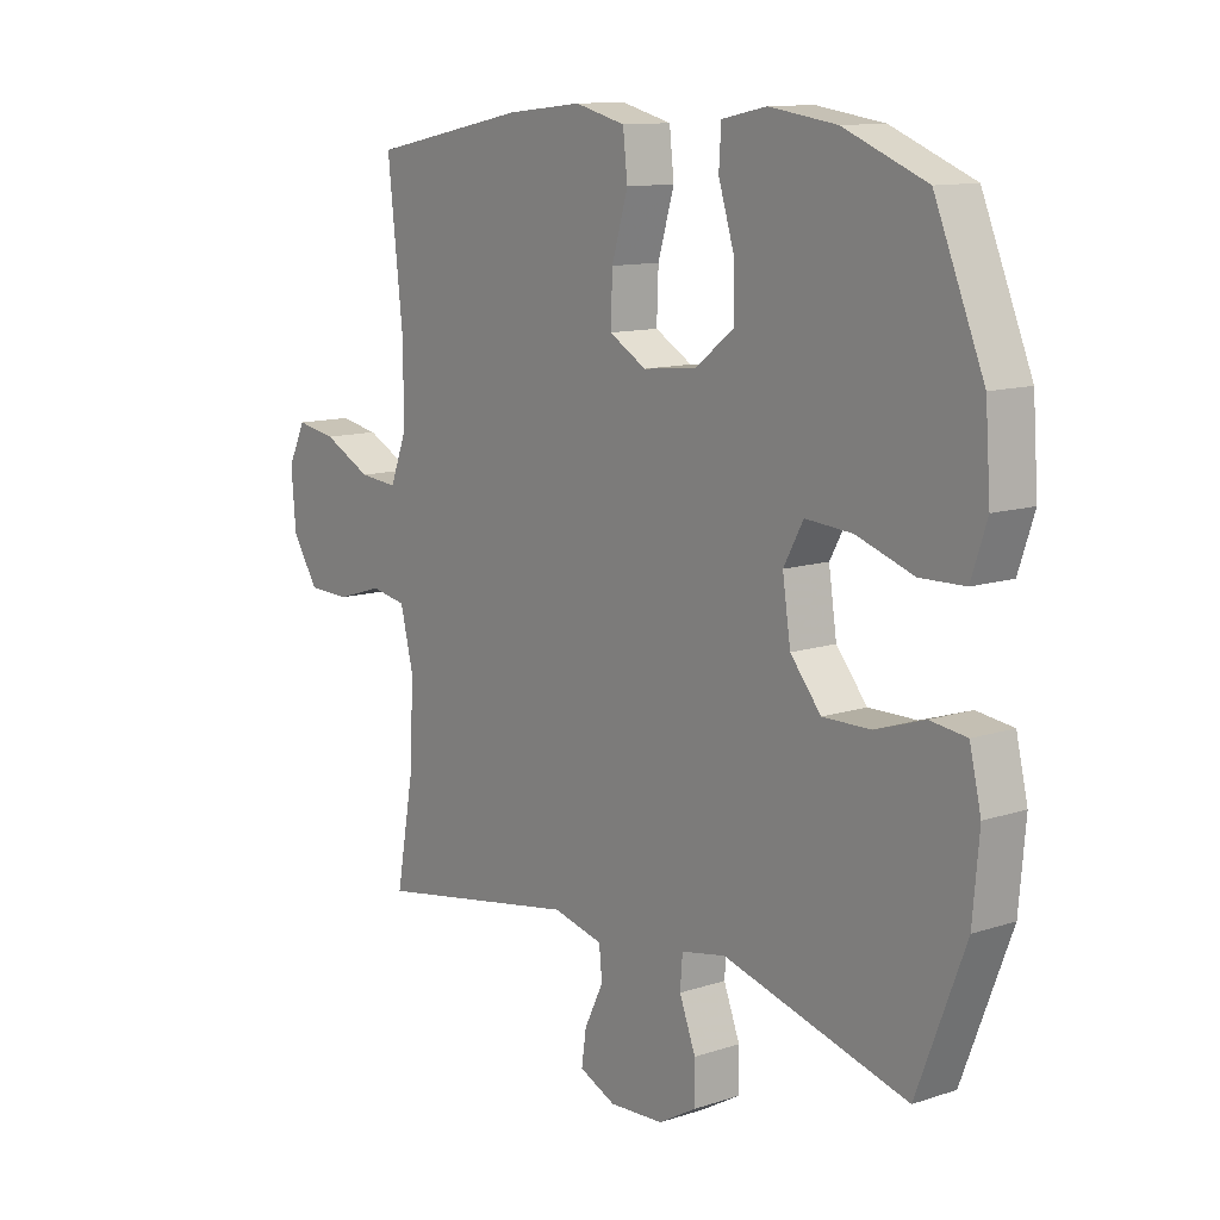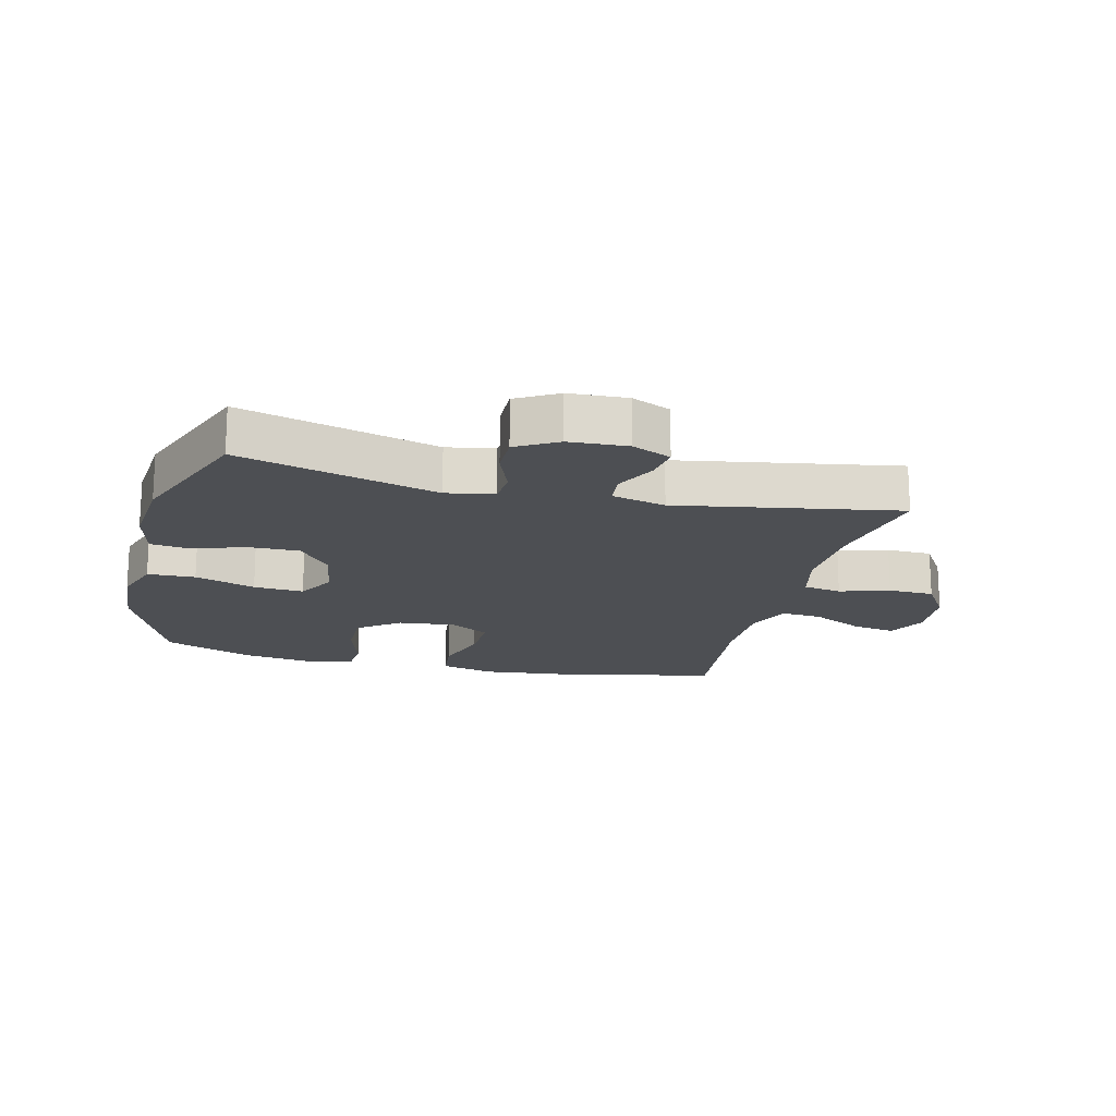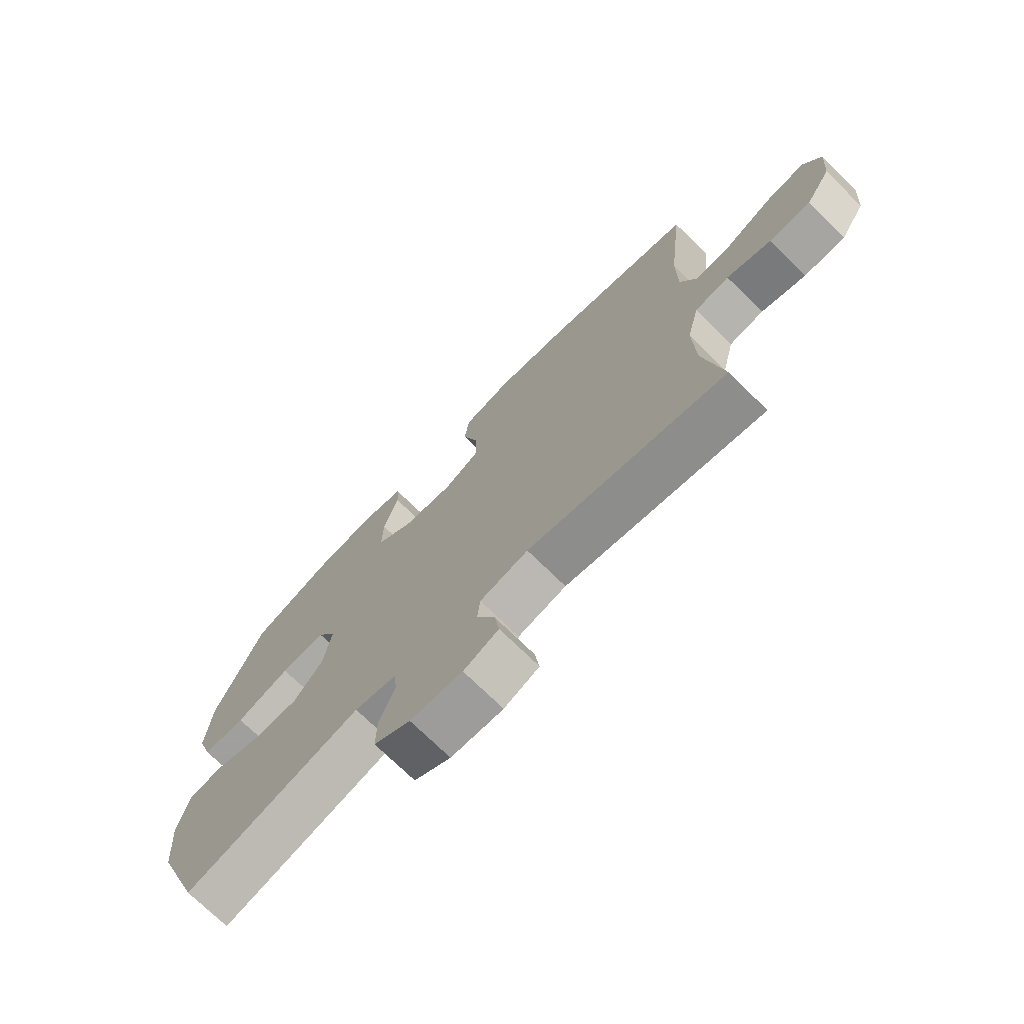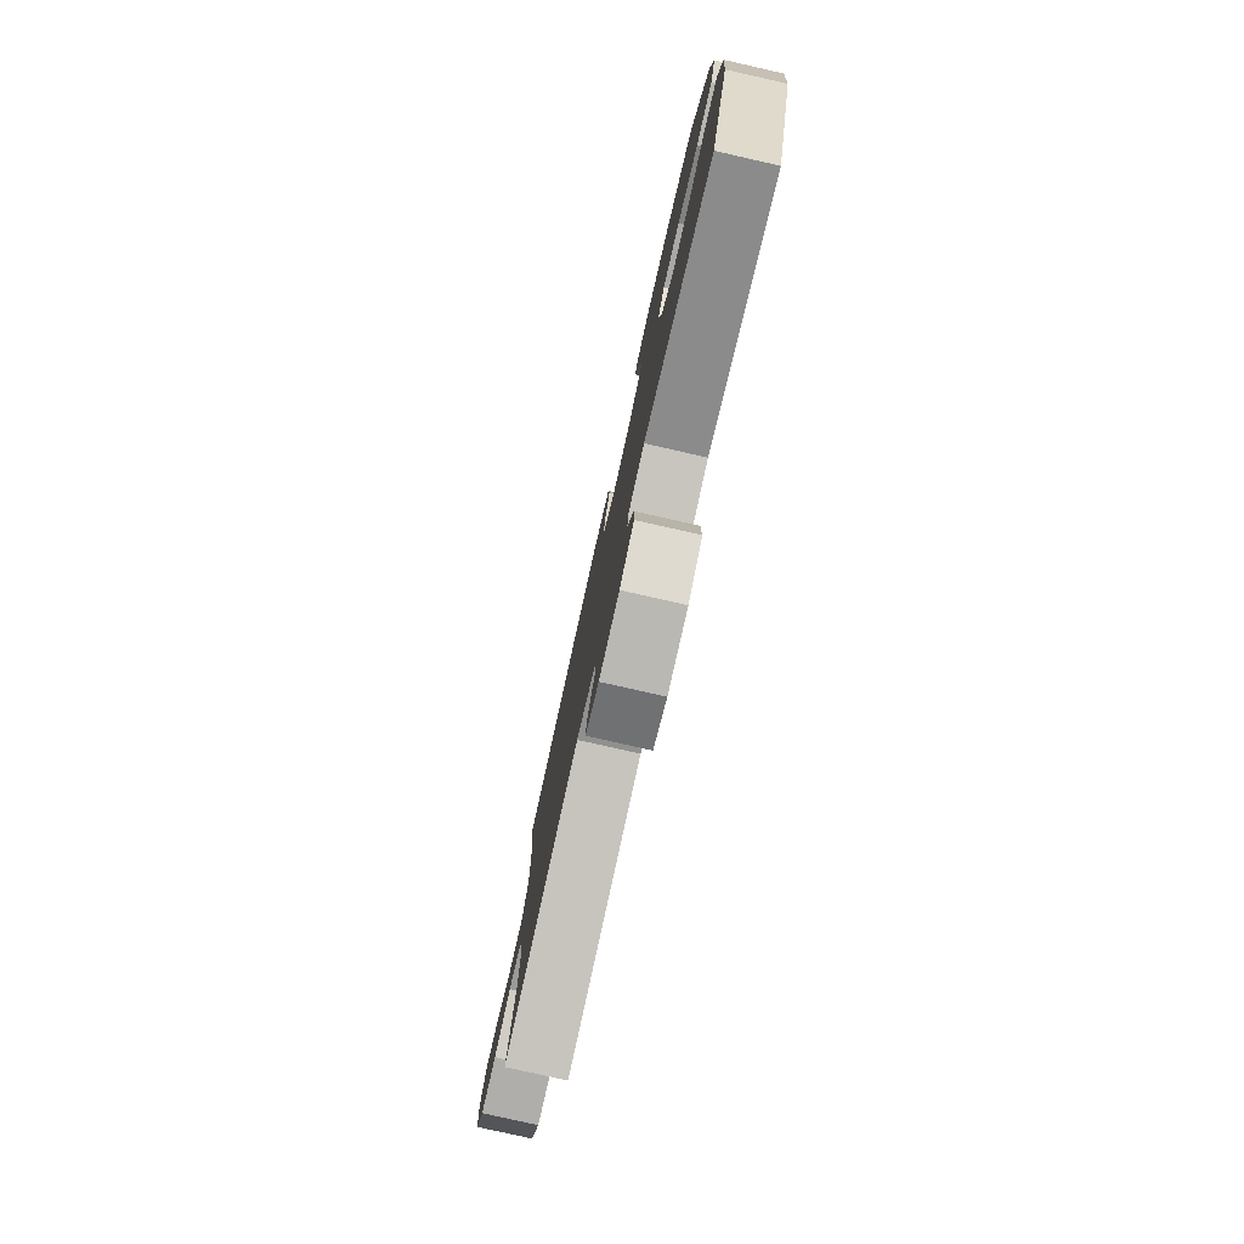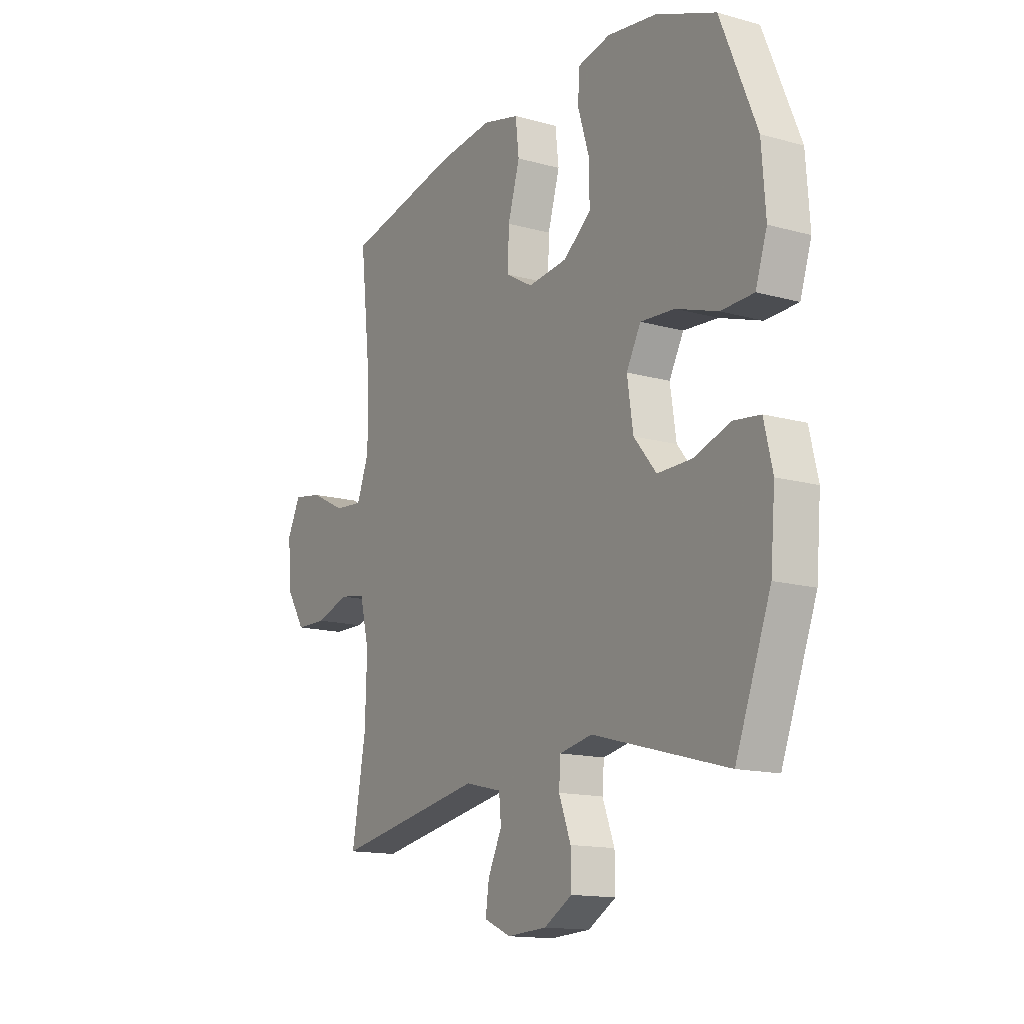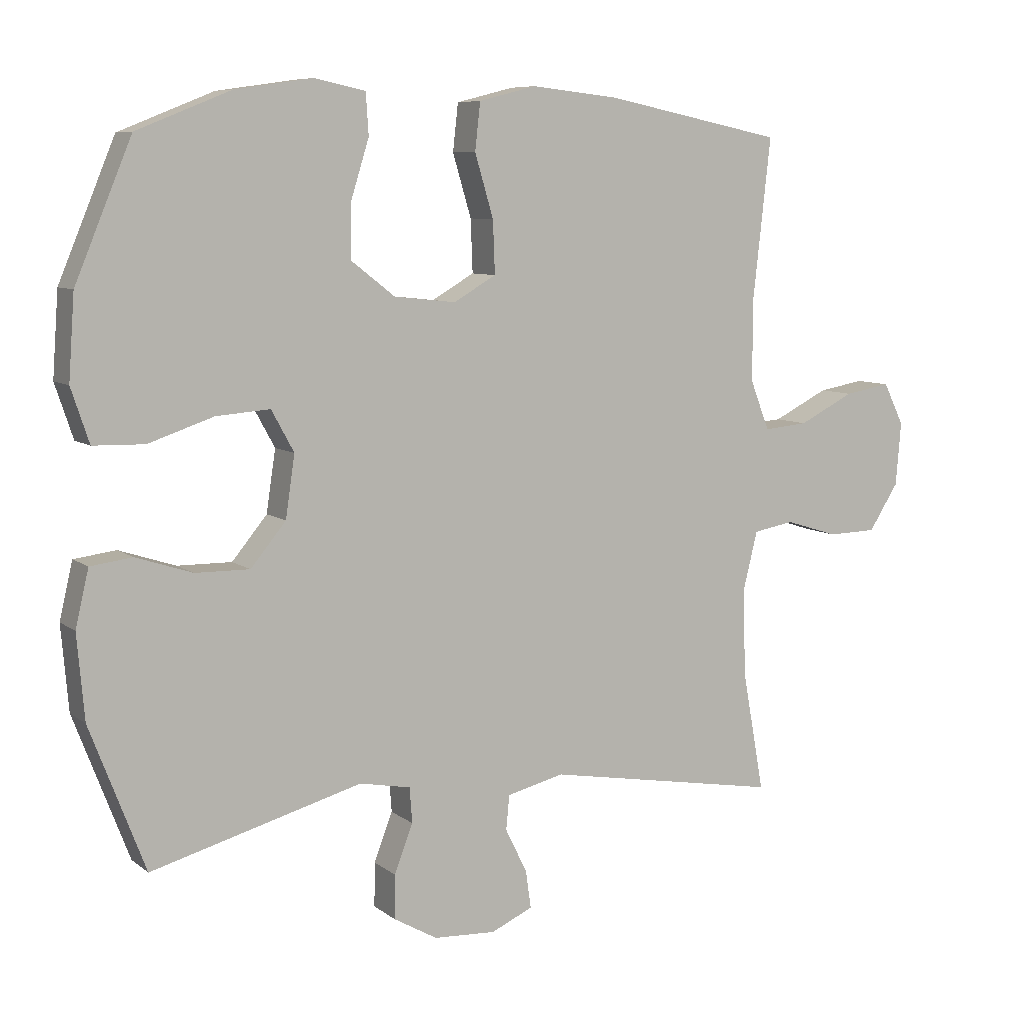
<metadata>
{"format":"obj","ext":"obj","renderer":"f3d","projection":"perspective","resolution":1024,"background":"white","views":[{"elev":11.7,"azim":51.8,"up":"+Z"},{"elev":-17.5,"azim":166.1,"up":"+Y"},{"elev":-72.7,"azim":-134.5,"up":"+Z"},{"elev":-79.3,"azim":77.3,"up":"+Z"},{"elev":-14.6,"azim":58.9,"up":"+Z"},{"elev":7.9,"azim":152.2,"up":"+Z"}]}
</metadata>
<code>
v -0.5 0.07 0.5
v -0.229 0.07 0.555
v -0.098 0.07 0.569
v -0.011 0.07 0.547
v -0.003 0.07 0.476
v -0.031 0.07 0.382
v -0.034 0.07 0.303
v 0.03 0.07 0.266
v 0.123 0.07 0.276
v 0.189 0.07 0.327
v 0.188 0.07 0.409
v 0.161 0.07 0.496
v 0.165 0.07 0.558
v 0.242 0.07 0.574
v 0.358 0.07 0.557
v 0.5 0.07 0.5
v 0.585 0.07 0.296
v 0.594 0.07 0.171
v 0.567 0.07 0.09
v 0.49 0.07 0.088
v 0.392 0.07 0.121
v 0.311 0.07 0.127
v 0.277 0.07 0.065
v 0.291 0.07 -0.028
v 0.344 0.07 -0.092
v 0.426 0.07 -0.091
v 0.511 0.07 -0.063
v 0.574 0.07 -0.071
v 0.594 0.07 -0.156
v 0.583 0.07 -0.283
v 0.5 0.07 -0.5
v 0.182 0.07 -0.413
v 0.105 0.07 -0.428
v 0.101 0.07 -0.481
v 0.129 0.07 -0.554
v 0.13 0.07 -0.62
v 0.064 0.07 -0.658
v -0.03 0.07 -0.663
v -0.093 0.07 -0.635
v -0.085 0.07 -0.578
v -0.052 0.07 -0.511
v -0.057 0.07 -0.459
v -0.144 0.07 -0.438
v -0.5 0.07 -0.5
v -0.467 0.07 -0.317
v -0.463 0.07 -0.186
v -0.485 0.07 -0.097
v -0.547 0.07 -0.086
v -0.627 0.07 -0.111
v -0.701 0.07 -0.109
v -0.746 0.07 -0.039
v -0.754 0.07 0.057
v -0.723 0.07 0.12
v -0.653 0.07 0.108
v -0.569 0.07 0.066
v -0.502 0.07 0.06
v -0.473 0.07 0.135
v -0.473 0.07 0.257
v -0.5 0 0.5
v -0.229 0 0.555
v -0.098 0 0.569
v -0.011 0 0.547
v -0.003 0 0.476
v -0.031 0 0.382
v -0.034 0 0.303
v 0.03 0 0.266
v 0.123 0 0.276
v 0.189 0 0.327
v 0.188 0 0.409
v 0.161 0 0.496
v 0.165 0 0.558
v 0.242 0 0.574
v 0.358 0 0.557
v 0.5 0 0.5
v 0.585 0 0.296
v 0.594 0 0.171
v 0.567 0 0.09
v 0.49 0 0.088
v 0.392 0 0.121
v 0.311 0 0.127
v 0.277 0 0.065
v 0.291 0 -0.028
v 0.344 0 -0.092
v 0.426 0 -0.091
v 0.511 0 -0.063
v 0.574 0 -0.071
v 0.594 0 -0.156
v 0.583 0 -0.283
v 0.5 0 -0.5
v 0.182 0 -0.413
v 0.105 0 -0.428
v 0.101 0 -0.481
v 0.129 0 -0.554
v 0.13 0 -0.62
v 0.064 0 -0.658
v -0.03 0 -0.663
v -0.093 0 -0.635
v -0.085 0 -0.578
v -0.052 0 -0.511
v -0.057 0 -0.459
v -0.144 0 -0.438
v -0.5 0 -0.5
v -0.467 0 -0.317
v -0.463 0 -0.186
v -0.485 0 -0.097
v -0.547 0 -0.086
v -0.627 0 -0.111
v -0.701 0 -0.109
v -0.746 0 -0.039
v -0.754 0 0.057
v -0.723 0 0.12
v -0.653 0 0.108
v -0.569 0 0.066
v -0.502 0 0.06
v -0.473 0 0.135
v -0.473 0 0.257
f 52 53 54 55
f 52 55 56
f 51 52 56
f 48 49 50 51
f 47 48 51 56
f 46 47 56 57
f 43 44 45
f 42 43 45 46
f 38 39 40 41
f 38 41 42
f 37 38 42
f 34 35 36 37
f 33 34 37 42
f 32 33 42 46
f 26 27 28 29
f 25 26 29 30
f 18 19 20 21
f 18 21 22
f 17 18 22
f 16 17 22
f 15 16 22 23
f 11 12 13 14
f 10 11 14 15
f 3 4 5 6
f 3 6 7
f 58 1 2 3
f 58 3 7
f 57 58 7 8
f 46 57 8 9
f 32 46 9 10
f 25 30 31 32
f 24 25 32
f 23 24 32 10
f 10 15 23
f 113 112 111 110
f 114 113 110
f 114 110 109
f 109 108 107 106
f 114 109 106 105
f 115 114 105 104
f 103 102 101
f 104 103 101 100
f 99 98 97 96
f 100 99 96
f 100 96 95
f 95 94 93 92
f 100 95 92 91
f 104 100 91 90
f 87 86 85 84
f 88 87 84 83
f 79 78 77 76
f 80 79 76
f 80 76 75
f 80 75 74
f 81 80 74 73
f 72 71 70 69
f 73 72 69 68
f 64 63 62 61
f 65 64 61
f 61 60 59 116
f 65 61 116
f 66 65 116 115
f 67 66 115 104
f 68 67 104 90
f 90 89 88 83
f 90 83 82
f 68 90 82 81
f 81 73 68
f 1 59 60 2
f 2 60 61 3
f 3 61 62 4
f 4 62 63 5
f 5 63 64 6
f 6 64 65 7
f 7 65 66 8
f 8 66 67 9
f 9 67 68 10
f 10 68 69 11
f 11 69 70 12
f 12 70 71 13
f 13 71 72 14
f 14 72 73 15
f 15 73 74 16
f 16 74 75 17
f 17 75 76 18
f 18 76 77 19
f 19 77 78 20
f 20 78 79 21
f 21 79 80 22
f 22 80 81 23
f 23 81 82 24
f 24 82 83 25
f 25 83 84 26
f 26 84 85 27
f 27 85 86 28
f 28 86 87 29
f 29 87 88 30
f 30 88 89 31
f 31 89 90 32
f 32 90 91 33
f 33 91 92 34
f 34 92 93 35
f 35 93 94 36
f 36 94 95 37
f 37 95 96 38
f 38 96 97 39
f 39 97 98 40
f 40 98 99 41
f 41 99 100 42
f 42 100 101 43
f 43 101 102 44
f 44 102 103 45
f 45 103 104 46
f 46 104 105 47
f 47 105 106 48
f 48 106 107 49
f 49 107 108 50
f 50 108 109 51
f 51 109 110 52
f 52 110 111 53
f 53 111 112 54
f 54 112 113 55
f 55 113 114 56
f 56 114 115 57
f 57 115 116 58
f 58 116 59 1

</code>
